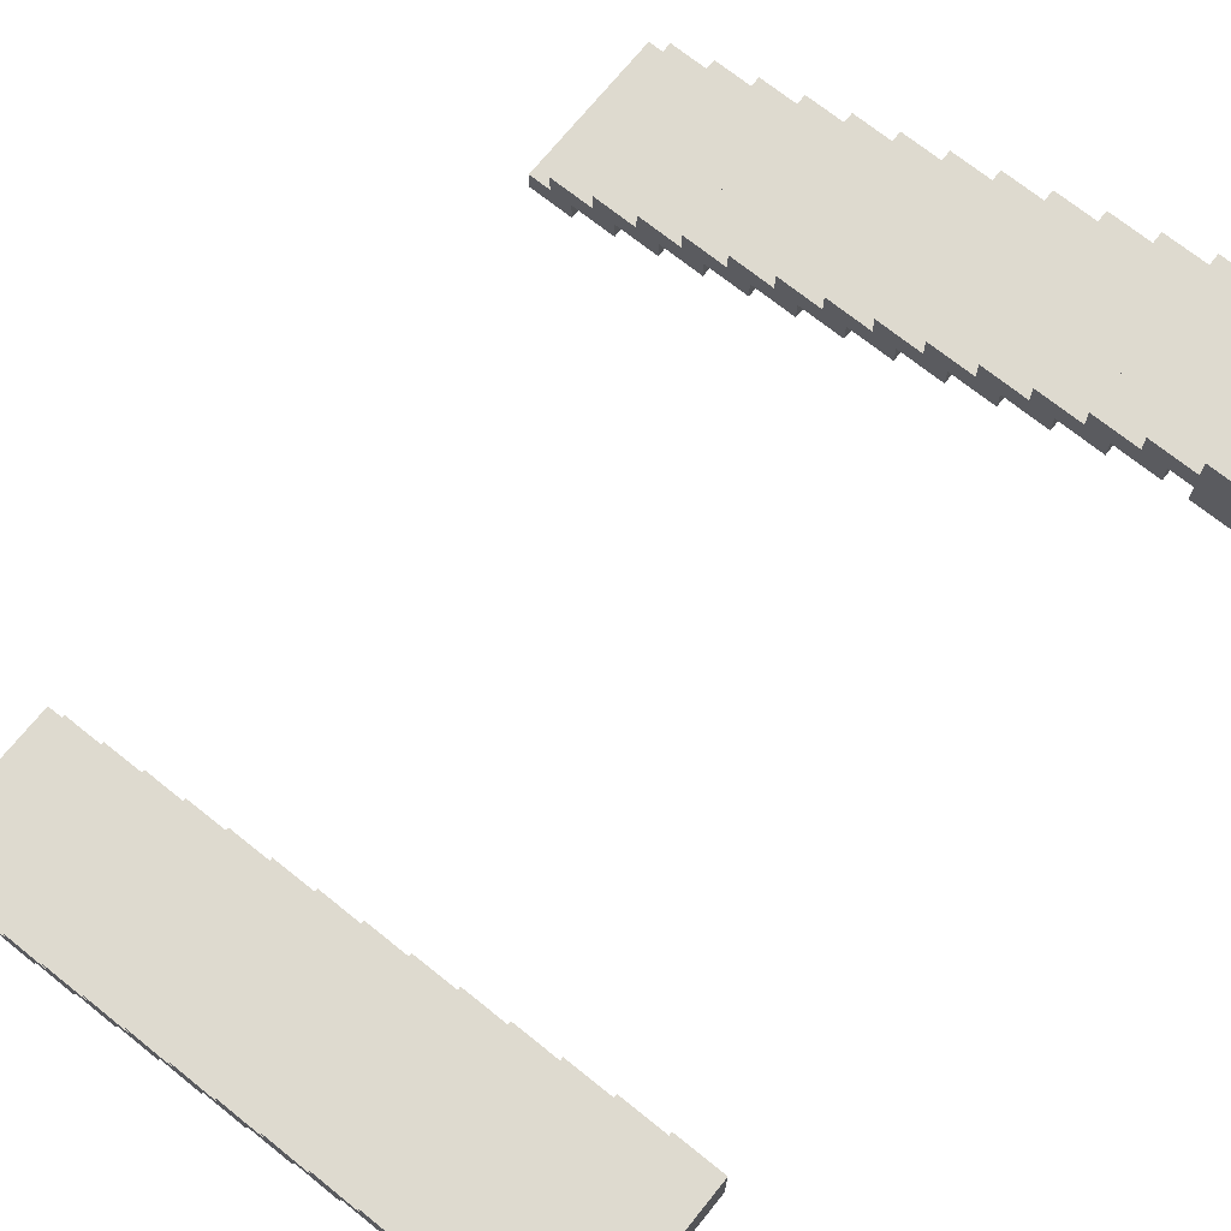
<metadata>
{"format":"obj","ext":"obj","renderer":"f3d","projection":"perspective","resolution":1024,"background":"white","views":[{"elev":71.0,"azim":-141.2,"up":"+Y"}]}
</metadata>
<code>
o
v -0.7 -0.2 2
v -0.7 -0.2 2.7
v -0.7 -0.2 5.3
v -0.7 -0.2 6
v -0.7 -0.3 2
v -0.7 -0.3 2.7
v -0.7 -0.3 5.3
v -0.7 -0.3 6
v -0.8 -0.1 2
v -0.8 -0.1 2.7
v -0.8 -0.1 5.3
v -0.8 -0.1 6
v -0.8 -0.2 2
v -0.8 -0.2 2.7
v -0.8 -0.2 5.3
v -0.8 -0.2 6
v -1 0 2
v -1 0 2.7
v -1 0 5.3
v -1 0 6
v -1 -0.1 2
v -1 -0.1 2.7
v -1 -0.1 5.3
v -1 -0.1 6
v -1.2 0.1 2
v -1.2 0.1 2.7
v -1.2 0.1 5.3
v -1.2 0.1 6
v -1.2 0 2
v -1.2 0 2.7
v -1.2 0 5.3
v -1.2 0 6
v -1.4 0.2 2
v -1.4 0.2 2.7
v -1.4 0.2 5.3
v -1.4 0.2 6
v -1.4 0.1 2
v -1.4 0.1 2.7
v -1.4 0.1 5.3
v -1.4 0.1 6
v -1.6 0.3 2
v -1.6 0.3 2.7
v -1.6 0.3 5.3
v -1.6 0.3 6
v -1.6 0.2 2
v -1.6 0.2 2.7
v -1.6 0.2 5.3
v -1.6 0.2 6
v -1.8 0.4 2
v -1.8 0.4 2.7
v -1.8 0.4 5.3
v -1.8 0.4 6
v -1.8 0.3 2
v -1.8 0.3 2.7
v -1.8 0.3 5.3
v -1.8 0.3 6
v -2 0.5 2
v -2 0.5 2.7
v -2 0.5 5.3
v -2 0.5 6
v -2 0.4 2
v -2 0.4 2.7
v -2 0.4 5.3
v -2 0.4 6
v -2.2 0.6 2
v -2.2 0.6 2.7
v -2.2 0.6 5.3
v -2.2 0.6 6
v -2.2 0.5 2
v -2.2 0.5 2.7
v -2.2 0.5 5.3
v -2.2 0.5 6
v -2.4 0.7 2
v -2.4 0.7 2.7
v -2.4 0.7 5.3
v -2.4 0.7 6
v -2.4 0.6 2
v -2.4 0.6 2.7
v -2.4 0.6 5.3
v -2.4 0.6 6
v -2.6 0.8 2
v -2.6 0.8 2.7
v -2.6 0.8 5.3
v -2.6 0.8 6
v -2.6 0.7 2
v -2.6 0.7 2.7
v -2.6 0.7 5.3
v -2.6 0.7 6
v -2.8 0.9 2
v -2.8 0.9 2.7
v -2.8 0.9 5.3
v -2.8 0.9 6
v -2.8 0.8 2
v -2.8 0.8 2.7
v -2.8 0.8 5.3
v -2.8 0.8 6
v -3 1 2
v -3 1 2.7
v -3 1 5.3
v -3 1 6
v -3 0.9 2
v -3 0.9 2.7
v -3 0.9 5.3
v -3 0.9 6
v -3.2 1.1 2
v -3.2 1.1 2.7
v -3.2 1.1 5.3
v -3.2 1.1 6
v -3.2 1 2
v -3.2 1 2.7
v -3.2 1 5.3
v -3.2 1 6
v -3.4 1.2 2
v -3.4 1.2 2.7
v -3.4 1.2 5.3
v -3.4 1.2 6
v -3.4 1.1 2
v -3.4 1.1 2.7
v -3.4 1.1 5.3
v -3.4 1.1 6
v -3.4 1 2
v -3.4 1 2.7
v -3.4 1 5.3
v -3.4 1 6
v -3.4 0.9 2
v -3.4 0.9 2.7
v -3.4 0.9 5.3
v -3.4 0.9 6
v -0.9 -0.2 2
v -0.9 -0.2 2.7
v -0.9 -0.2 5.3
v -0.9 -0.2 6
v -0.9 -0.3 2
v -0.9 -0.3 2.7
v -0.9 -0.3 5.3
v -0.9 -0.3 6
v -1.1 -0.1 2
v -1.1 -0.1 2.7
v -1.1 -0.1 5.3
v -1.1 -0.1 6
v -1.1 -0.2 2
v -1.1 -0.2 2.7
v -1.1 -0.2 5.3
v -1.1 -0.2 6
v -1.3 0 2
v -1.3 0 2.7
v -1.3 0 5.3
v -1.3 0 6
v -1.3 -0.1 2
v -1.3 -0.1 2.7
v -1.3 -0.1 5.3
v -1.3 -0.1 6
v -1.5 0.1 2
v -1.5 0.1 2.7
v -1.5 0.1 5.3
v -1.5 0.1 6
v -1.5 0 2
v -1.5 0 2.7
v -1.5 0 5.3
v -1.5 0 6
v -1.7 0.2 2
v -1.7 0.2 2.7
v -1.7 0.2 5.3
v -1.7 0.2 6
v -1.7 0.1 2
v -1.7 0.1 2.7
v -1.7 0.1 5.3
v -1.7 0.1 6
v -1.9 0.3 2
v -1.9 0.3 2.7
v -1.9 0.3 5.3
v -1.9 0.3 6
v -1.9 0.2 2
v -1.9 0.2 2.7
v -1.9 0.2 5.3
v -1.9 0.2 6
v -2.1 0.4 2
v -2.1 0.4 2.7
v -2.1 0.4 5.3
v -2.1 0.4 6
v -2.1 0.3 2
v -2.1 0.3 2.7
v -2.1 0.3 5.3
v -2.1 0.3 6
v -2.3 0.5 2
v -2.3 0.5 2.7
v -2.3 0.5 5.3
v -2.3 0.5 6
v -2.3 0.4 2
v -2.3 0.4 2.7
v -2.3 0.4 5.3
v -2.3 0.4 6
v -2.5 0.6 2
v -2.5 0.6 2.7
v -2.5 0.6 5.3
v -2.5 0.6 6
v -2.5 0.5 2
v -2.5 0.5 2.7
v -2.5 0.5 5.3
v -2.5 0.5 6
v -2.7 0.7 2
v -2.7 0.7 2.7
v -2.7 0.7 5.3
v -2.7 0.7 6
v -2.7 0.6 2
v -2.7 0.6 2.7
v -2.7 0.6 5.3
v -2.7 0.6 6
v -2.9 0.8 2
v -2.9 0.8 2.7
v -2.9 0.8 5.3
v -2.9 0.8 6
v -2.9 0.7 2
v -2.9 0.7 2.7
v -2.9 0.7 5.3
v -2.9 0.7 6
v -3.1 0.9 2
v -3.1 0.9 2.7
v -3.1 0.9 5.3
v -3.1 0.9 6
v -3.1 0.8 2
v -3.1 0.8 2.7
v -3.1 0.8 5.3
v -3.1 0.8 6
v -3.3 1 2
v -3.3 1 2.7
v -3.3 1 5.3
v -3.3 1 6
v -3.3 0.9 2
v -3.3 0.9 2.7
v -3.3 0.9 5.3
v -3.3 0.9 6
v -3.6 1.2 2
v -3.6 1.2 2.7
v -3.6 1.2 5.3
v -3.6 1.2 6
v -3.6 0.9 2
v -3.6 0.9 2.7
v -3.6 0.9 5.3
v -3.6 0.9 6
v -0.7 -0.2 2
v -0.7 -0.3 2
v -0.8 -0.1 2
v -0.8 -0.2 2
v -0.9 -0.2 2
v -0.9 -0.3 2
v -1 0 2
v -1 -0.1 2
v -1.1 -0.1 2
v -1.1 -0.2 2
v -1.2 0.1 2
v -1.2 0 2
v -1.3 0 2
v -1.3 -0.1 2
v -1.4 0.2 2
v -1.4 0.1 2
v -1.5 0.1 2
v -1.5 0 2
v -1.6 0.3 2
v -1.6 0.2 2
v -1.7 0.2 2
v -1.7 0.1 2
v -1.8 0.4 2
v -1.8 0.3 2
v -1.9 0.3 2
v -1.9 0.2 2
v -2 0.5 2
v -2 0.4 2
v -2.1 0.4 2
v -2.1 0.3 2
v -2.2 0.6 2
v -2.2 0.5 2
v -2.3 0.5 2
v -2.3 0.4 2
v -2.4 0.7 2
v -2.4 0.6 2
v -2.5 0.6 2
v -2.5 0.5 2
v -2.6 0.8 2
v -2.6 0.7 2
v -2.7 0.7 2
v -2.7 0.6 2
v -2.8 0.9 2
v -2.8 0.8 2
v -2.9 0.8 2
v -2.9 0.7 2
v -3 1 2
v -3 0.9 2
v -3.1 0.9 2
v -3.1 0.8 2
v -3.2 1.1 2
v -3.2 1 2
v -3.3 1 2
v -3.3 0.9 2
v -3.4 1.2 2
v -3.4 1.1 2
v -3.4 1 2
v -3.4 0.9 2
v -3.6 1.2 2
v -3.6 0.9 2
v -0.7 -0.2 5.3
v -0.7 -0.3 5.3
v -0.8 -0.1 5.3
v -0.8 -0.2 5.3
v -0.9 -0.2 5.3
v -0.9 -0.3 5.3
v -1 0 5.3
v -1 -0.1 5.3
v -1.1 -0.1 5.3
v -1.1 -0.2 5.3
v -1.2 0.1 5.3
v -1.2 0 5.3
v -1.3 0 5.3
v -1.3 -0.1 5.3
v -1.4 0.2 5.3
v -1.4 0.1 5.3
v -1.5 0.1 5.3
v -1.5 0 5.3
v -1.6 0.3 5.3
v -1.6 0.2 5.3
v -1.7 0.2 5.3
v -1.7 0.1 5.3
v -1.8 0.4 5.3
v -1.8 0.3 5.3
v -1.9 0.3 5.3
v -1.9 0.2 5.3
v -2 0.5 5.3
v -2 0.4 5.3
v -2.1 0.4 5.3
v -2.1 0.3 5.3
v -2.2 0.6 5.3
v -2.2 0.5 5.3
v -2.3 0.5 5.3
v -2.3 0.4 5.3
v -2.4 0.7 5.3
v -2.4 0.6 5.3
v -2.5 0.6 5.3
v -2.5 0.5 5.3
v -2.6 0.8 5.3
v -2.6 0.7 5.3
v -2.7 0.7 5.3
v -2.7 0.6 5.3
v -2.8 0.9 5.3
v -2.8 0.8 5.3
v -2.9 0.8 5.3
v -2.9 0.7 5.3
v -3 1 5.3
v -3 0.9 5.3
v -3.1 0.9 5.3
v -3.1 0.8 5.3
v -3.2 1.1 5.3
v -3.2 1 5.3
v -3.3 1 5.3
v -3.3 0.9 5.3
v -3.4 1.2 5.3
v -3.4 1.1 5.3
v -3.4 1 5.3
v -3.4 0.9 5.3
v -3.6 1.2 5.3
v -3.6 0.9 5.3
v -0.7 -0.2 2.7
v -0.7 -0.3 2.7
v -0.8 -0.1 2.7
v -0.8 -0.2 2.7
v -0.9 -0.2 2.7
v -0.9 -0.3 2.7
v -1 0 2.7
v -1 -0.1 2.7
v -1.1 -0.1 2.7
v -1.1 -0.2 2.7
v -1.2 0.1 2.7
v -1.2 0 2.7
v -1.3 0 2.7
v -1.3 -0.1 2.7
v -1.4 0.2 2.7
v -1.4 0.1 2.7
v -1.5 0.1 2.7
v -1.5 0 2.7
v -1.6 0.3 2.7
v -1.6 0.2 2.7
v -1.7 0.2 2.7
v -1.7 0.1 2.7
v -1.8 0.4 2.7
v -1.8 0.3 2.7
v -1.9 0.3 2.7
v -1.9 0.2 2.7
v -2 0.5 2.7
v -2 0.4 2.7
v -2.1 0.4 2.7
v -2.1 0.3 2.7
v -2.2 0.6 2.7
v -2.2 0.5 2.7
v -2.3 0.5 2.7
v -2.3 0.4 2.7
v -2.4 0.7 2.7
v -2.4 0.6 2.7
v -2.5 0.6 2.7
v -2.5 0.5 2.7
v -2.6 0.8 2.7
v -2.6 0.7 2.7
v -2.7 0.7 2.7
v -2.7 0.6 2.7
v -2.8 0.9 2.7
v -2.8 0.8 2.7
v -2.9 0.8 2.7
v -2.9 0.7 2.7
v -3 1 2.7
v -3 0.9 2.7
v -3.1 0.9 2.7
v -3.1 0.8 2.7
v -3.2 1.1 2.7
v -3.2 1 2.7
v -3.3 1 2.7
v -3.3 0.9 2.7
v -3.4 1.2 2.7
v -3.4 1.1 2.7
v -3.4 1 2.7
v -3.4 0.9 2.7
v -3.6 1.2 2.7
v -3.6 0.9 2.7
v -0.7 -0.2 6
v -0.7 -0.3 6
v -0.8 -0.1 6
v -0.8 -0.2 6
v -0.9 -0.2 6
v -0.9 -0.3 6
v -1 0 6
v -1 -0.1 6
v -1.1 -0.1 6
v -1.1 -0.2 6
v -1.2 0.1 6
v -1.2 0 6
v -1.3 0 6
v -1.3 -0.1 6
v -1.4 0.2 6
v -1.4 0.1 6
v -1.5 0.1 6
v -1.5 0 6
v -1.6 0.3 6
v -1.6 0.2 6
v -1.7 0.2 6
v -1.7 0.1 6
v -1.8 0.4 6
v -1.8 0.3 6
v -1.9 0.3 6
v -1.9 0.2 6
v -2 0.5 6
v -2 0.4 6
v -2.1 0.4 6
v -2.1 0.3 6
v -2.2 0.6 6
v -2.2 0.5 6
v -2.3 0.5 6
v -2.3 0.4 6
v -2.4 0.7 6
v -2.4 0.6 6
v -2.5 0.6 6
v -2.5 0.5 6
v -2.6 0.8 6
v -2.6 0.7 6
v -2.7 0.7 6
v -2.7 0.6 6
v -2.8 0.9 6
v -2.8 0.8 6
v -2.9 0.8 6
v -2.9 0.7 6
v -3 1 6
v -3 0.9 6
v -3.1 0.9 6
v -3.1 0.8 6
v -3.2 1.1 6
v -3.2 1 6
v -3.3 1 6
v -3.3 0.9 6
v -3.4 1.2 6
v -3.4 1.1 6
v -3.4 1 6
v -3.4 0.9 6
v -3.6 1.2 6
v -3.6 0.9 6
v -3.4 1.2 2
v -3.6 1.2 2
v -3.4 1.2 2.7
v -3.6 1.2 2.7
v -3.4 1.2 5.3
v -3.6 1.2 5.3
v -3.4 1.2 6
v -3.6 1.2 6
v -3.2 1.1 2
v -3.4 1.1 2
v -3.2 1.1 2.7
v -3.4 1.1 2.7
v -3.2 1.1 5.3
v -3.4 1.1 5.3
v -3.2 1.1 6
v -3.4 1.1 6
v -3 1 2
v -3.2 1 2
v -3 1 2.7
v -3.2 1 2.7
v -3 1 5.3
v -3.2 1 5.3
v -3 1 6
v -3.2 1 6
v -2.8 0.9 2
v -3 0.9 2
v -2.8 0.9 2.7
v -3 0.9 2.7
v -2.8 0.9 5.3
v -3 0.9 5.3
v -2.8 0.9 6
v -3 0.9 6
v -2.6 0.8 2
v -2.8 0.8 2
v -2.6 0.8 2.7
v -2.8 0.8 2.7
v -2.6 0.8 5.3
v -2.8 0.8 5.3
v -2.6 0.8 6
v -2.8 0.8 6
v -2.4 0.7 2
v -2.6 0.7 2
v -2.4 0.7 2.7
v -2.6 0.7 2.7
v -2.4 0.7 5.3
v -2.6 0.7 5.3
v -2.4 0.7 6
v -2.6 0.7 6
v -2.2 0.6 2
v -2.4 0.6 2
v -2.2 0.6 2.7
v -2.4 0.6 2.7
v -2.2 0.6 5.3
v -2.4 0.6 5.3
v -2.2 0.6 6
v -2.4 0.6 6
v -2 0.5 2
v -2.2 0.5 2
v -2 0.5 2.7
v -2.2 0.5 2.7
v -2 0.5 5.3
v -2.2 0.5 5.3
v -2 0.5 6
v -2.2 0.5 6
v -1.8 0.4 2
v -2 0.4 2
v -1.8 0.4 2.7
v -2 0.4 2.7
v -1.8 0.4 5.3
v -2 0.4 5.3
v -1.8 0.4 6
v -2 0.4 6
v -1.6 0.3 2
v -1.8 0.3 2
v -1.6 0.3 2.7
v -1.8 0.3 2.7
v -1.6 0.3 5.3
v -1.8 0.3 5.3
v -1.6 0.3 6
v -1.8 0.3 6
v -1.4 0.2 2
v -1.6 0.2 2
v -1.4 0.2 2.7
v -1.6 0.2 2.7
v -1.4 0.2 5.3
v -1.6 0.2 5.3
v -1.4 0.2 6
v -1.6 0.2 6
v -1.2 0.1 2
v -1.4 0.1 2
v -1.2 0.1 2.7
v -1.4 0.1 2.7
v -1.2 0.1 5.3
v -1.4 0.1 5.3
v -1.2 0.1 6
v -1.4 0.1 6
v -1 0 2
v -1.2 0 2
v -1 0 2.7
v -1.2 0 2.7
v -1 0 5.3
v -1.2 0 5.3
v -1 0 6
v -1.2 0 6
v -0.8 -0.1 2
v -1 -0.1 2
v -0.8 -0.1 2.7
v -1 -0.1 2.7
v -0.8 -0.1 5.3
v -1 -0.1 5.3
v -0.8 -0.1 6
v -1 -0.1 6
v -0.7 -0.2 2
v -0.8 -0.2 2
v -0.7 -0.2 2.7
v -0.8 -0.2 2.7
v -0.7 -0.2 5.3
v -0.8 -0.2 5.3
v -0.7 -0.2 6
v -0.8 -0.2 6
v -3.3 1 2
v -3.4 1 2
v -3.3 1 2.7
v -3.4 1 2.7
v -3.3 1 5.3
v -3.4 1 5.3
v -3.3 1 6
v -3.4 1 6
v -3.1 0.9 2
v -3.3 0.9 2
v -3.4 0.9 2
v -3.6 0.9 2
v -3.1 0.9 2.7
v -3.3 0.9 2.7
v -3.4 0.9 2.7
v -3.6 0.9 2.7
v -3.1 0.9 5.3
v -3.3 0.9 5.3
v -3.4 0.9 5.3
v -3.6 0.9 5.3
v -3.1 0.9 6
v -3.3 0.9 6
v -3.4 0.9 6
v -3.6 0.9 6
v -2.9 0.8 2
v -3.1 0.8 2
v -2.9 0.8 2.7
v -3.1 0.8 2.7
v -2.9 0.8 5.3
v -3.1 0.8 5.3
v -2.9 0.8 6
v -3.1 0.8 6
v -2.7 0.7 2
v -2.9 0.7 2
v -2.7 0.7 2.7
v -2.9 0.7 2.7
v -2.7 0.7 5.3
v -2.9 0.7 5.3
v -2.7 0.7 6
v -2.9 0.7 6
v -2.5 0.6 2
v -2.7 0.6 2
v -2.5 0.6 2.7
v -2.7 0.6 2.7
v -2.5 0.6 5.3
v -2.7 0.6 5.3
v -2.5 0.6 6
v -2.7 0.6 6
v -2.3 0.5 2
v -2.5 0.5 2
v -2.3 0.5 2.7
v -2.5 0.5 2.7
v -2.3 0.5 5.3
v -2.5 0.5 5.3
v -2.3 0.5 6
v -2.5 0.5 6
v -2.1 0.4 2
v -2.3 0.4 2
v -2.1 0.4 2.7
v -2.3 0.4 2.7
v -2.1 0.4 5.3
v -2.3 0.4 5.3
v -2.1 0.4 6
v -2.3 0.4 6
v -1.9 0.3 2
v -2.1 0.3 2
v -1.9 0.3 2.7
v -2.1 0.3 2.7
v -1.9 0.3 5.3
v -2.1 0.3 5.3
v -1.9 0.3 6
v -2.1 0.3 6
v -1.7 0.2 2
v -1.9 0.2 2
v -1.7 0.2 2.7
v -1.9 0.2 2.7
v -1.7 0.2 5.3
v -1.9 0.2 5.3
v -1.7 0.2 6
v -1.9 0.2 6
v -1.5 0.1 2
v -1.7 0.1 2
v -1.5 0.1 2.7
v -1.7 0.1 2.7
v -1.5 0.1 5.3
v -1.7 0.1 5.3
v -1.5 0.1 6
v -1.7 0.1 6
v -1.3 0 2
v -1.5 0 2
v -1.3 0 2.7
v -1.5 0 2.7
v -1.3 0 5.3
v -1.5 0 5.3
v -1.3 0 6
v -1.5 0 6
v -1.1 -0.1 2
v -1.3 -0.1 2
v -1.1 -0.1 2.7
v -1.3 -0.1 2.7
v -1.1 -0.1 5.3
v -1.3 -0.1 5.3
v -1.1 -0.1 6
v -1.3 -0.1 6
v -0.9 -0.2 2
v -1.1 -0.2 2
v -0.9 -0.2 2.7
v -1.1 -0.2 2.7
v -0.9 -0.2 5.3
v -1.1 -0.2 5.3
v -0.9 -0.2 6
v -1.1 -0.2 6
v -0.7 -0.3 2
v -0.9 -0.3 2
v -0.7 -0.3 2.7
v -0.9 -0.3 2.7
v -0.7 -0.3 5.3
v -0.9 -0.3 5.3
v -0.7 -0.3 6
v -0.9 -0.3 6
f 1 2 5
f 5 2 6
f 3 4 7
f 7 4 8
f 9 10 13
f 13 10 14
f 11 12 15
f 15 12 16
f 17 18 21
f 21 18 22
f 19 20 23
f 23 20 24
f 25 26 29
f 29 26 30
f 27 28 31
f 31 28 32
f 33 34 37
f 37 34 38
f 35 36 39
f 39 36 40
f 41 42 45
f 45 42 46
f 43 44 47
f 47 44 48
f 49 50 53
f 53 50 54
f 51 52 55
f 55 52 56
f 57 58 61
f 61 58 62
f 59 60 63
f 63 60 64
f 65 66 69
f 69 66 70
f 67 68 71
f 71 68 72
f 73 74 77
f 77 74 78
f 75 76 79
f 79 76 80
f 81 82 85
f 85 82 86
f 83 84 87
f 87 84 88
f 89 90 93
f 93 90 94
f 91 92 95
f 95 92 96
f 97 98 101
f 101 98 102
f 99 100 103
f 103 100 104
f 105 106 109
f 109 106 110
f 107 108 111
f 111 108 112
f 113 114 117
f 117 114 118
f 115 116 119
f 119 116 120
f 121 122 125
f 125 122 126
f 123 124 127
f 127 124 128
f 133 130 129
f 134 130 133
f 135 132 131
f 136 132 135
f 141 138 137
f 142 138 141
f 143 140 139
f 144 140 143
f 149 146 145
f 150 146 149
f 151 148 147
f 152 148 151
f 157 154 153
f 158 154 157
f 159 156 155
f 160 156 159
f 165 162 161
f 166 162 165
f 167 164 163
f 168 164 167
f 173 170 169
f 174 170 173
f 175 172 171
f 176 172 175
f 181 178 177
f 182 178 181
f 183 180 179
f 184 180 183
f 189 186 185
f 190 186 189
f 191 188 187
f 192 188 191
f 197 194 193
f 198 194 197
f 199 196 195
f 200 196 199
f 205 202 201
f 206 202 205
f 207 204 203
f 208 204 207
f 213 210 209
f 214 210 213
f 215 212 211
f 216 212 215
f 221 218 217
f 222 218 221
f 223 220 219
f 224 220 223
f 229 226 225
f 230 226 229
f 231 228 227
f 232 228 231
f 237 234 233
f 238 234 237
f 239 236 235
f 240 236 239
f 241 242 244
f 244 242 245
f 243 244 245
f 245 242 246
f 243 245 248
f 248 245 249
f 247 248 249
f 249 245 250
f 247 249 252
f 252 249 253
f 251 252 253
f 253 249 254
f 251 253 256
f 256 253 257
f 255 256 257
f 257 253 258
f 255 257 260
f 260 257 261
f 259 260 261
f 261 257 262
f 259 261 264
f 264 261 265
f 263 264 265
f 265 261 266
f 263 265 268
f 268 265 269
f 267 268 269
f 269 265 270
f 267 269 272
f 272 269 273
f 271 272 273
f 273 269 274
f 271 273 276
f 276 273 277
f 275 276 277
f 277 273 278
f 275 277 280
f 280 277 281
f 279 280 281
f 281 277 282
f 279 281 284
f 284 281 285
f 283 284 285
f 285 281 286
f 283 285 288
f 288 285 289
f 287 288 289
f 289 285 290
f 287 289 292
f 292 289 293
f 291 292 293
f 293 289 294
f 291 293 296
f 296 293 297
f 295 296 299
f 297 298 299
f 296 297 299
f 299 298 300
f 301 302 304
f 304 302 305
f 303 304 305
f 305 302 306
f 303 305 308
f 308 305 309
f 307 308 309
f 309 305 310
f 307 309 312
f 312 309 313
f 311 312 313
f 313 309 314
f 311 313 316
f 316 313 317
f 315 316 317
f 317 313 318
f 315 317 320
f 320 317 321
f 319 320 321
f 321 317 322
f 319 321 324
f 324 321 325
f 323 324 325
f 325 321 326
f 323 325 328
f 328 325 329
f 327 328 329
f 329 325 330
f 327 329 332
f 332 329 333
f 331 332 333
f 333 329 334
f 331 333 336
f 336 333 337
f 335 336 337
f 337 333 338
f 335 337 340
f 340 337 341
f 339 340 341
f 341 337 342
f 339 341 344
f 344 341 345
f 343 344 345
f 345 341 346
f 343 345 348
f 348 345 349
f 347 348 349
f 349 345 350
f 347 349 352
f 352 349 353
f 351 352 353
f 353 349 354
f 351 353 356
f 356 353 357
f 355 356 359
f 357 358 359
f 356 357 359
f 359 358 360
f 364 362 361
f 365 362 364
f 365 364 363
f 366 362 365
f 368 365 363
f 369 365 368
f 369 368 367
f 370 365 369
f 372 369 367
f 373 369 372
f 373 372 371
f 374 369 373
f 376 373 371
f 377 373 376
f 377 376 375
f 378 373 377
f 380 377 375
f 381 377 380
f 381 380 379
f 382 377 381
f 384 381 379
f 385 381 384
f 385 384 383
f 386 381 385
f 388 385 383
f 389 385 388
f 389 388 387
f 390 385 389
f 392 389 387
f 393 389 392
f 393 392 391
f 394 389 393
f 396 393 391
f 397 393 396
f 397 396 395
f 398 393 397
f 400 397 395
f 401 397 400
f 401 400 399
f 402 397 401
f 404 401 399
f 405 401 404
f 405 404 403
f 406 401 405
f 408 405 403
f 409 405 408
f 409 408 407
f 410 405 409
f 412 409 407
f 413 409 412
f 413 412 411
f 414 409 413
f 416 413 411
f 417 413 416
f 419 416 415
f 419 418 417
f 419 417 416
f 420 418 419
f 424 422 421
f 425 422 424
f 425 424 423
f 426 422 425
f 428 425 423
f 429 425 428
f 429 428 427
f 430 425 429
f 432 429 427
f 433 429 432
f 433 432 431
f 434 429 433
f 436 433 431
f 437 433 436
f 437 436 435
f 438 433 437
f 440 437 435
f 441 437 440
f 441 440 439
f 442 437 441
f 444 441 439
f 445 441 444
f 445 444 443
f 446 441 445
f 448 445 443
f 449 445 448
f 449 448 447
f 450 445 449
f 452 449 447
f 453 449 452
f 453 452 451
f 454 449 453
f 456 453 451
f 457 453 456
f 457 456 455
f 458 453 457
f 460 457 455
f 461 457 460
f 461 460 459
f 462 457 461
f 464 461 459
f 465 461 464
f 465 464 463
f 466 461 465
f 468 465 463
f 469 465 468
f 469 468 467
f 470 465 469
f 472 469 467
f 473 469 472
f 473 472 471
f 474 469 473
f 476 473 471
f 477 473 476
f 479 476 475
f 479 478 477
f 479 477 476
f 480 478 479
f 481 482 483
f 483 482 484
f 485 486 487
f 487 486 488
f 489 490 491
f 491 490 492
f 493 494 495
f 495 494 496
f 497 498 499
f 499 498 500
f 501 502 503
f 503 502 504
f 505 506 507
f 507 506 508
f 509 510 511
f 511 510 512
f 513 514 515
f 515 514 516
f 517 518 519
f 519 518 520
f 521 522 523
f 523 522 524
f 525 526 527
f 527 526 528
f 529 530 531
f 531 530 532
f 533 534 535
f 535 534 536
f 537 538 539
f 539 538 540
f 541 542 543
f 543 542 544
f 545 546 547
f 547 546 548
f 549 550 551
f 551 550 552
f 553 554 555
f 555 554 556
f 557 558 559
f 559 558 560
f 561 562 563
f 563 562 564
f 565 566 567
f 567 566 568
f 569 570 571
f 571 570 572
f 573 574 575
f 575 574 576
f 577 578 579
f 579 578 580
f 581 582 583
f 583 582 584
f 585 586 587
f 587 586 588
f 589 590 591
f 591 590 592
f 593 594 595
f 595 594 596
f 597 598 599
f 599 598 600
f 603 602 601
f 604 602 603
f 607 606 605
f 608 606 607
f 613 610 609
f 614 610 613
f 615 612 611
f 616 612 615
f 621 618 617
f 622 618 621
f 623 620 619
f 624 620 623
f 627 626 625
f 628 626 627
f 631 630 629
f 632 630 631
f 635 634 633
f 636 634 635
f 639 638 637
f 640 638 639
f 643 642 641
f 644 642 643
f 647 646 645
f 648 646 647
f 651 650 649
f 652 650 651
f 655 654 653
f 656 654 655
f 659 658 657
f 660 658 659
f 663 662 661
f 664 662 663
f 667 666 665
f 668 666 667
f 671 670 669
f 672 670 671
f 675 674 673
f 676 674 675
f 679 678 677
f 680 678 679
f 683 682 681
f 684 682 683
f 687 686 685
f 688 686 687
f 691 690 689
f 692 690 691
f 695 694 693
f 696 694 695
f 699 698 697
f 700 698 699
f 703 702 701
f 704 702 703
f 707 706 705
f 708 706 707
f 711 710 709
f 712 710 711
f 715 714 713
f 716 714 715
f 719 718 717
f 720 718 719

</code>
